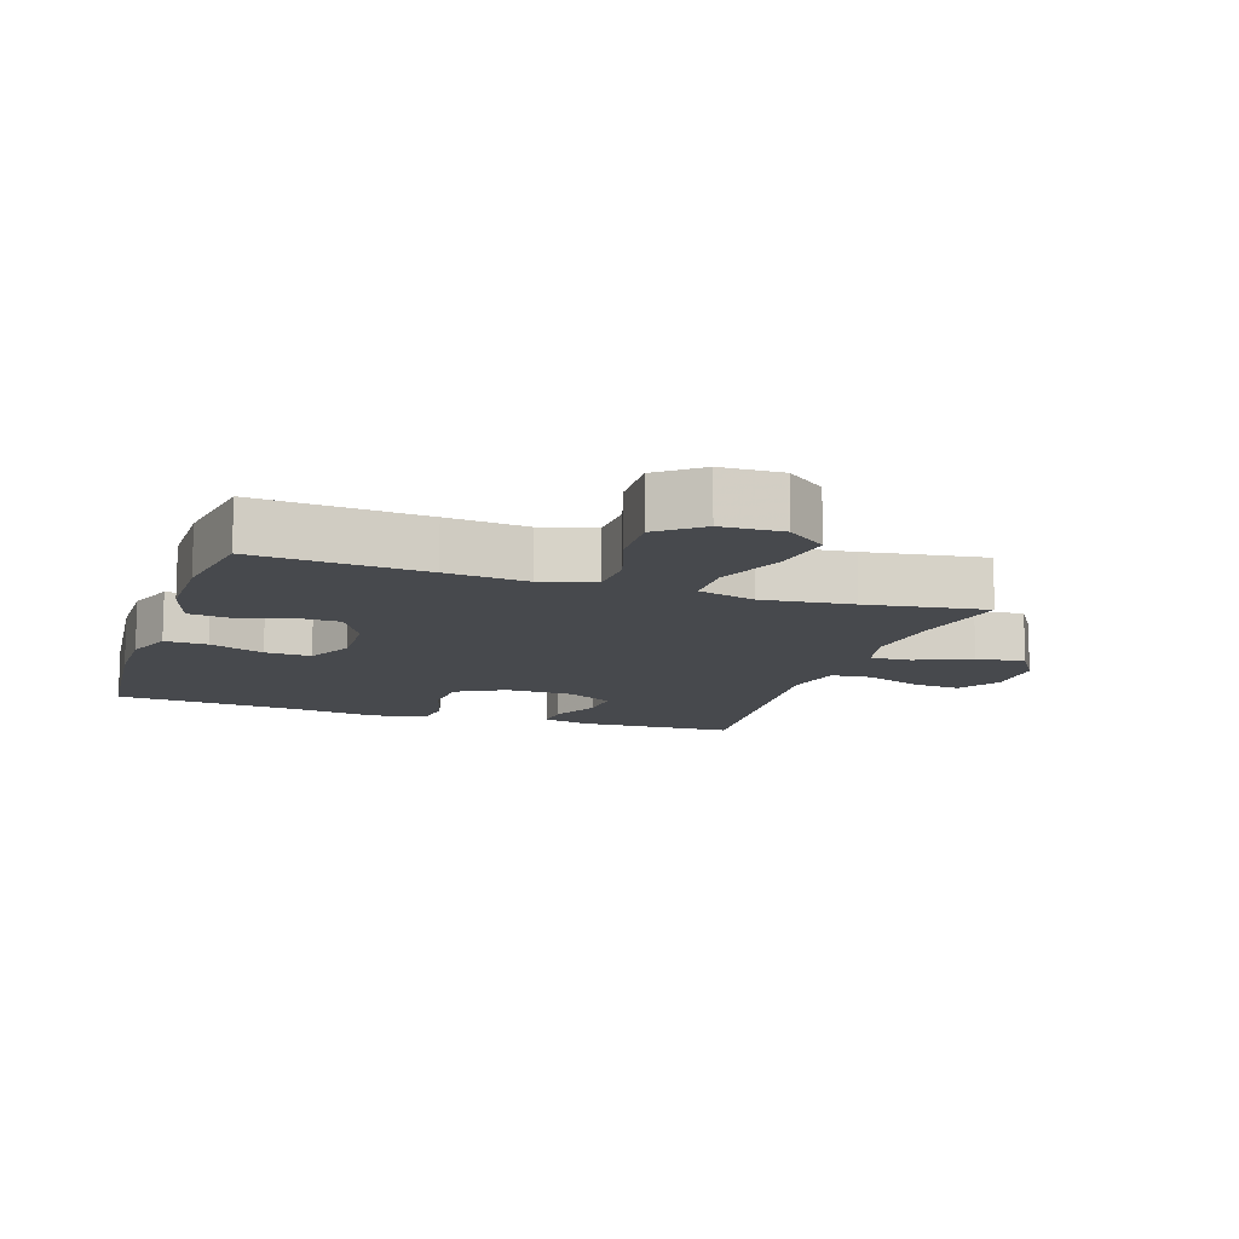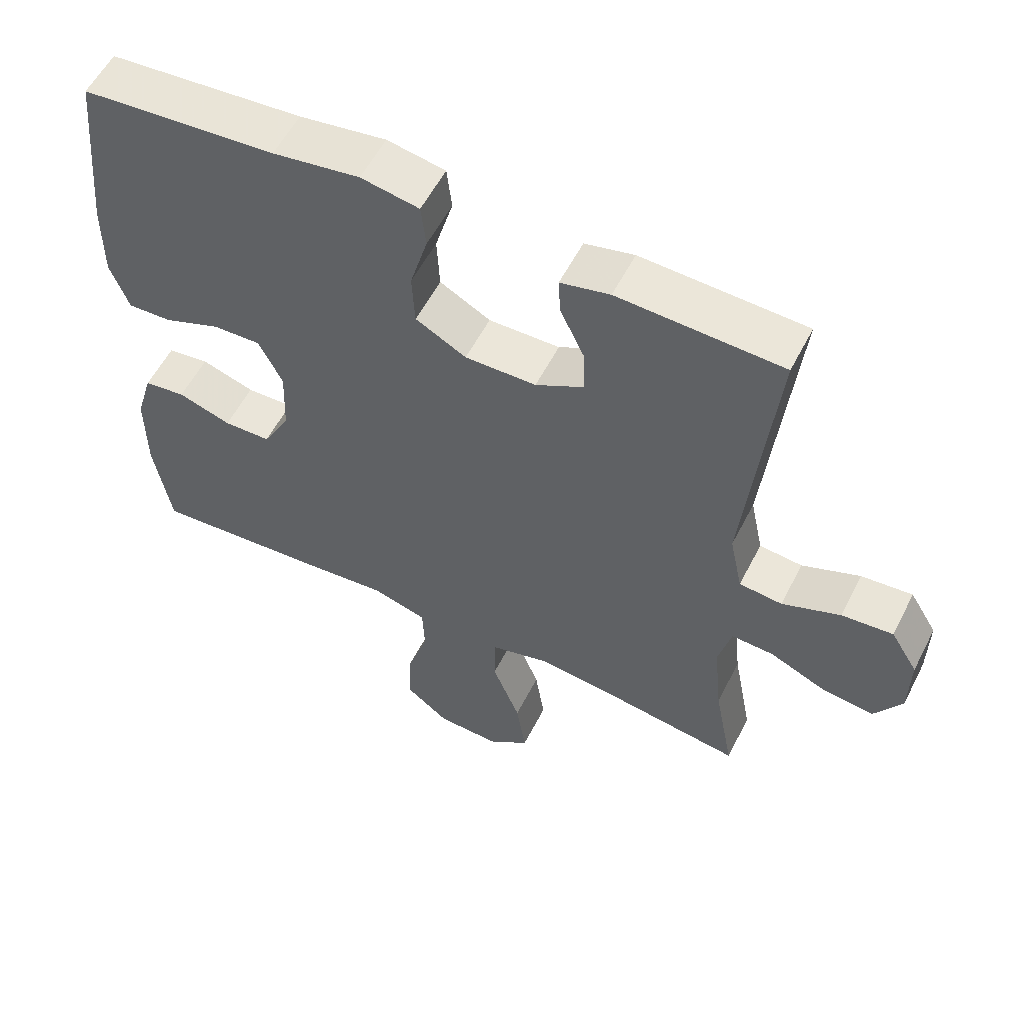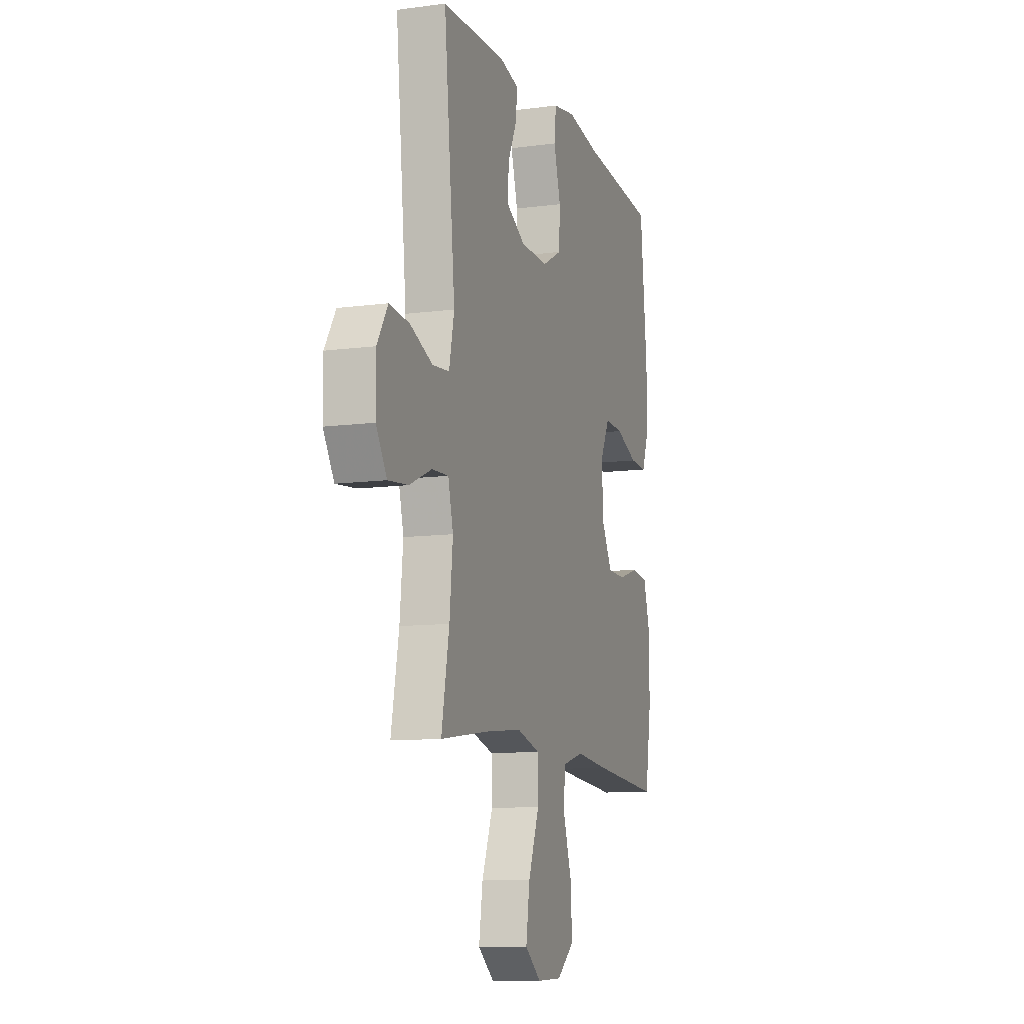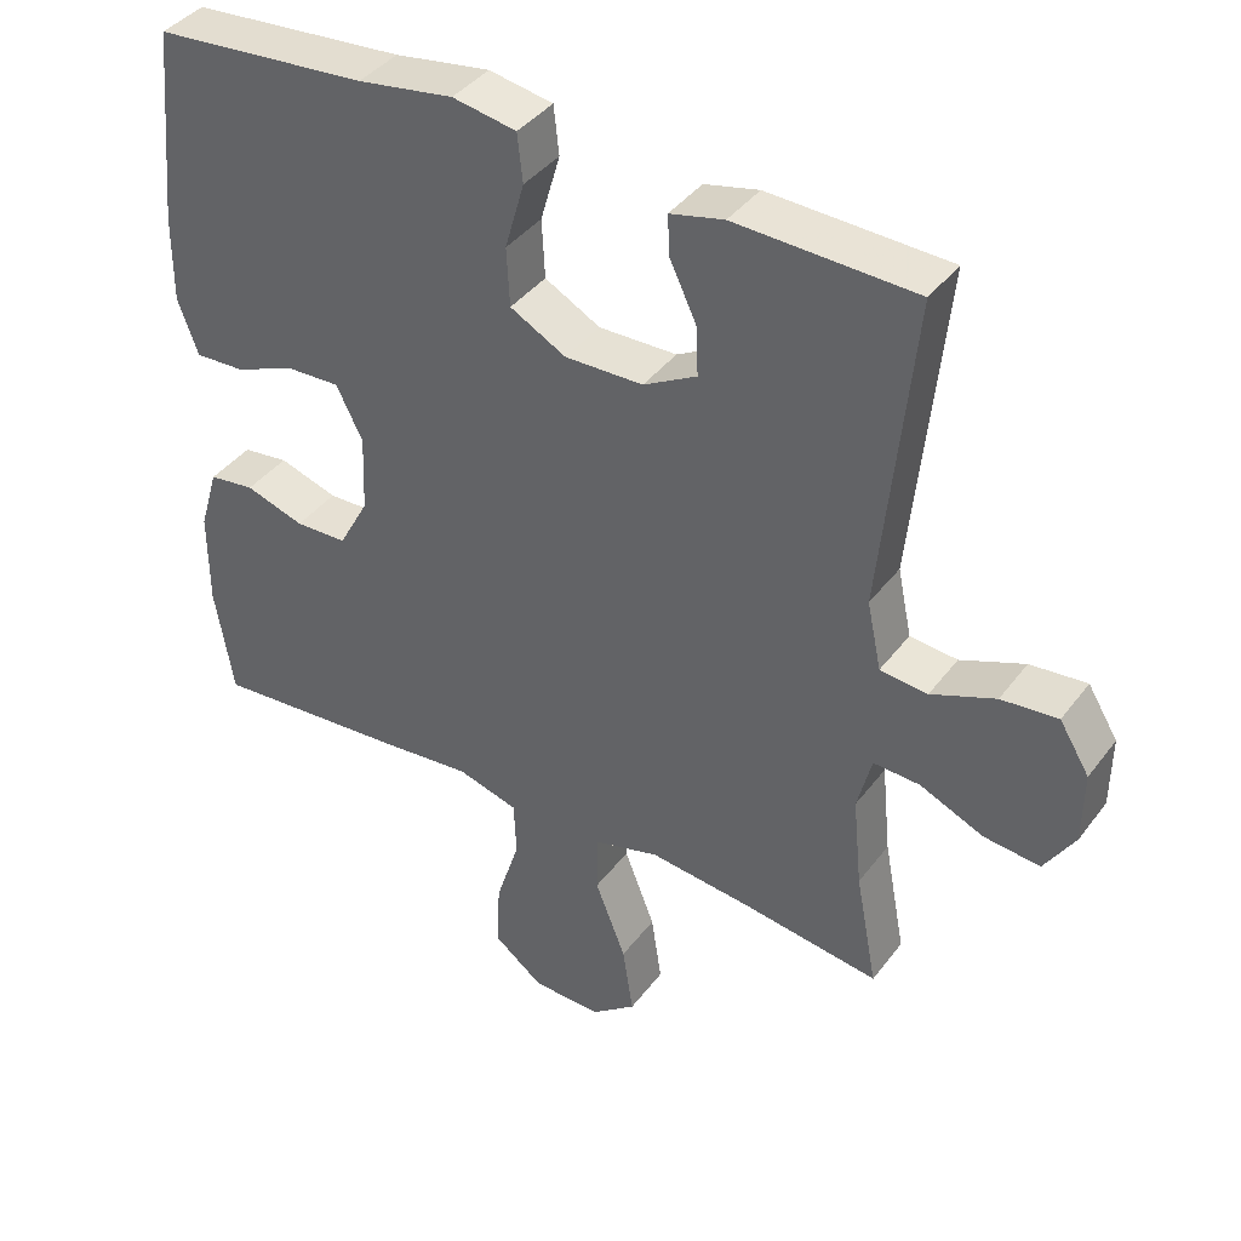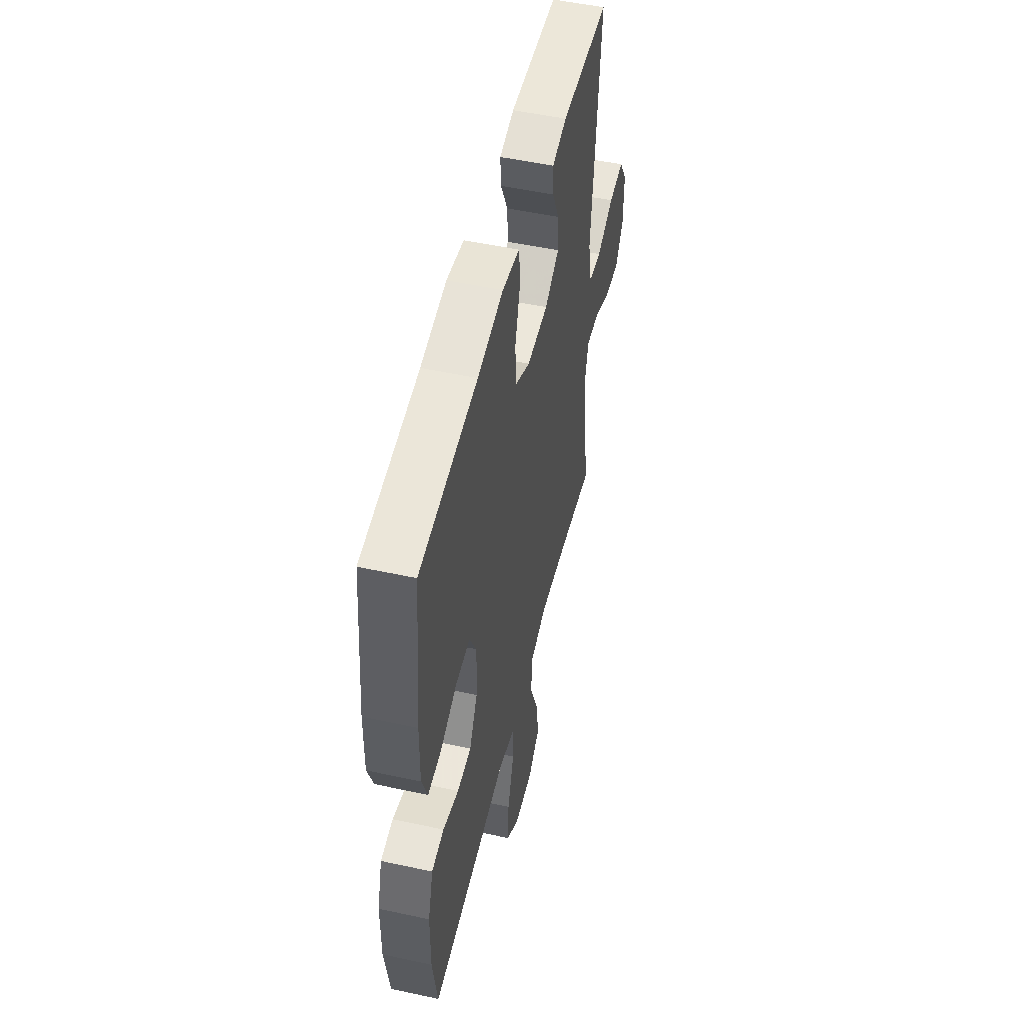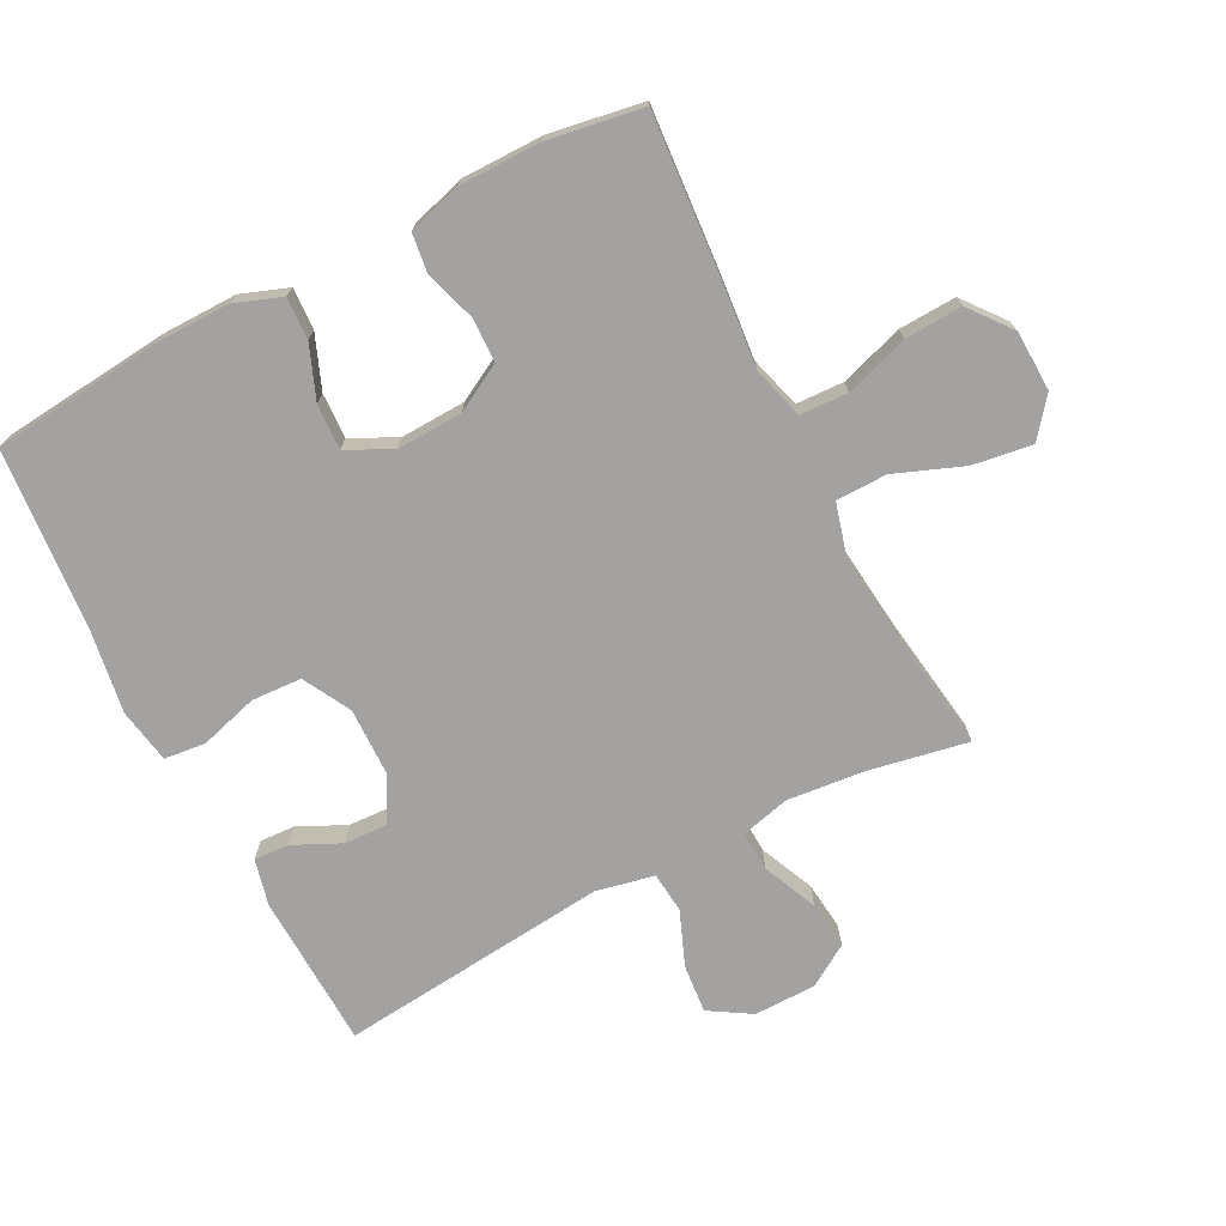
<metadata>
{"format":"obj","ext":"obj","renderer":"f3d","projection":"perspective","resolution":1024,"background":"white","views":[{"elev":-12.0,"azim":161.6,"up":"+Y"},{"elev":56.8,"azim":-153.1,"up":"+Z"},{"elev":-10.6,"azim":-71.6,"up":"+Z"},{"elev":40.0,"azim":-146.8,"up":"+Z"},{"elev":51.4,"azim":103.3,"up":"+Z"},{"elev":-72.7,"azim":117.4,"up":"+Y"}]}
</metadata>
<code>
v -0.5 0.07 -0.5
v -0.471 0.07 -0.347
v -0.459 0.07 -0.226
v -0.478 0.07 -0.151
v -0.54 0.07 -0.154
v -0.624 0.07 -0.191
v -0.699 0.07 -0.199
v -0.739 0.07 -0.135
v -0.74 0.07 -0.039
v -0.7 0.07 0.026
v -0.625 0.07 0.019
v -0.54 0.07 -0.015
v -0.477 0.07 -0.009
v -0.458 0.07 0.081
v -0.5 0.07 0.5
v -0.261 0.07 0.509
v -0.189 0.07 0.492
v -0.192 0.07 0.438
v -0.227 0.07 0.364
v -0.23 0.07 0.298
v -0.159 0.07 0.259
v -0.055 0.07 0.257
v 0.019 0.07 0.297
v 0.023 0.07 0.375
v -0.003 0.07 0.465
v 0.004 0.07 0.529
v 0.089 0.07 0.544
v 0.216 0.07 0.524
v 0.5 0.07 0.5
v 0.526 0.07 0.238
v 0.527 0.07 0.121
v 0.5 0.07 0.048
v 0.435 0.07 0.051
v 0.352 0.07 0.084
v 0.282 0.07 0.087
v 0.247 0.07 0.017
v 0.251 0.07 -0.085
v 0.291 0.07 -0.158
v 0.36 0.07 -0.16
v 0.438 0.07 -0.135
v 0.499 0.07 -0.143
v 0.524 0.07 -0.227
v 0.524 0.07 -0.354
v 0.5 0.07 -0.5
v 0.242 0.07 -0.48
v 0.118 0.07 -0.468
v 0.037 0.07 -0.491
v 0.034 0.07 -0.565
v 0.066 0.07 -0.664
v 0.07 0.07 -0.753
v 0.005 0.07 -0.804
v -0.088 0.07 -0.807
v -0.148 0.07 -0.76
v -0.134 0.07 -0.667
v -0.093 0.07 -0.562
v -0.094 0.07 -0.483
v -0.181 0.07 -0.459
v -0.318 0.07 -0.474
v -0.5 0 -0.5
v -0.471 0 -0.347
v -0.459 0 -0.226
v -0.478 0 -0.151
v -0.54 0 -0.154
v -0.624 0 -0.191
v -0.699 0 -0.199
v -0.739 0 -0.135
v -0.74 0 -0.039
v -0.7 0 0.026
v -0.625 0 0.019
v -0.54 0 -0.015
v -0.477 0 -0.009
v -0.458 0 0.081
v -0.5 0 0.5
v -0.261 0 0.509
v -0.189 0 0.492
v -0.192 0 0.438
v -0.227 0 0.364
v -0.23 0 0.298
v -0.159 0 0.259
v -0.055 0 0.257
v 0.019 0 0.297
v 0.023 0 0.375
v -0.003 0 0.465
v 0.004 0 0.529
v 0.089 0 0.544
v 0.216 0 0.524
v 0.5 0 0.5
v 0.526 0 0.238
v 0.527 0 0.121
v 0.5 0 0.048
v 0.435 0 0.051
v 0.352 0 0.084
v 0.282 0 0.087
v 0.247 0 0.017
v 0.251 0 -0.085
v 0.291 0 -0.158
v 0.36 0 -0.16
v 0.438 0 -0.135
v 0.499 0 -0.143
v 0.524 0 -0.227
v 0.524 0 -0.354
v 0.5 0 -0.5
v 0.242 0 -0.48
v 0.118 0 -0.468
v 0.037 0 -0.491
v 0.034 0 -0.565
v 0.066 0 -0.664
v 0.07 0 -0.753
v 0.005 0 -0.804
v -0.088 0 -0.807
v -0.148 0 -0.76
v -0.134 0 -0.667
v -0.093 0 -0.562
v -0.094 0 -0.483
v -0.181 0 -0.459
v -0.318 0 -0.474
f 52 53 54 55
f 52 55 56
f 51 52 56
f 48 49 50 51
f 47 48 51 56
f 46 47 56 57
f 44 45 46
f 43 44 46
f 42 43 46 57
f 39 40 41 42
f 38 39 42 57
f 31 32 33 34
f 31 34 35
f 28 29 30 31
f 28 31 35
f 27 28 35 36
f 24 25 26 27
f 23 24 27 36
f 16 17 18 19
f 14 15 16 19
f 13 14 19 20
f 9 10 11 12
f 9 12 13
f 8 9 13
f 5 6 7 8
f 4 5 8 13
f 3 4 13 20
f 58 1 2
f 37 38 57 58
f 22 23 36 37
f 21 22 37 58
f 20 21 58
f 2 3 20 58
f 113 112 111 110
f 114 113 110
f 114 110 109
f 109 108 107 106
f 114 109 106 105
f 115 114 105 104
f 104 103 102
f 104 102 101
f 115 104 101 100
f 100 99 98 97
f 115 100 97 96
f 92 91 90 89
f 93 92 89
f 89 88 87 86
f 93 89 86
f 94 93 86 85
f 85 84 83 82
f 94 85 82 81
f 77 76 75 74
f 77 74 73 72
f 78 77 72 71
f 70 69 68 67
f 71 70 67
f 71 67 66
f 66 65 64 63
f 71 66 63 62
f 78 71 62 61
f 60 59 116
f 116 115 96 95
f 95 94 81 80
f 116 95 80 79
f 116 79 78
f 116 78 61 60
f 1 59 60 2
f 2 60 61 3
f 3 61 62 4
f 4 62 63 5
f 5 63 64 6
f 6 64 65 7
f 7 65 66 8
f 8 66 67 9
f 9 67 68 10
f 10 68 69 11
f 11 69 70 12
f 12 70 71 13
f 13 71 72 14
f 14 72 73 15
f 15 73 74 16
f 16 74 75 17
f 17 75 76 18
f 18 76 77 19
f 19 77 78 20
f 20 78 79 21
f 21 79 80 22
f 22 80 81 23
f 23 81 82 24
f 24 82 83 25
f 25 83 84 26
f 26 84 85 27
f 27 85 86 28
f 28 86 87 29
f 29 87 88 30
f 30 88 89 31
f 31 89 90 32
f 32 90 91 33
f 33 91 92 34
f 34 92 93 35
f 35 93 94 36
f 36 94 95 37
f 37 95 96 38
f 38 96 97 39
f 39 97 98 40
f 40 98 99 41
f 41 99 100 42
f 42 100 101 43
f 43 101 102 44
f 44 102 103 45
f 45 103 104 46
f 46 104 105 47
f 47 105 106 48
f 48 106 107 49
f 49 107 108 50
f 50 108 109 51
f 51 109 110 52
f 52 110 111 53
f 53 111 112 54
f 54 112 113 55
f 55 113 114 56
f 56 114 115 57
f 57 115 116 58
f 58 116 59 1

</code>
